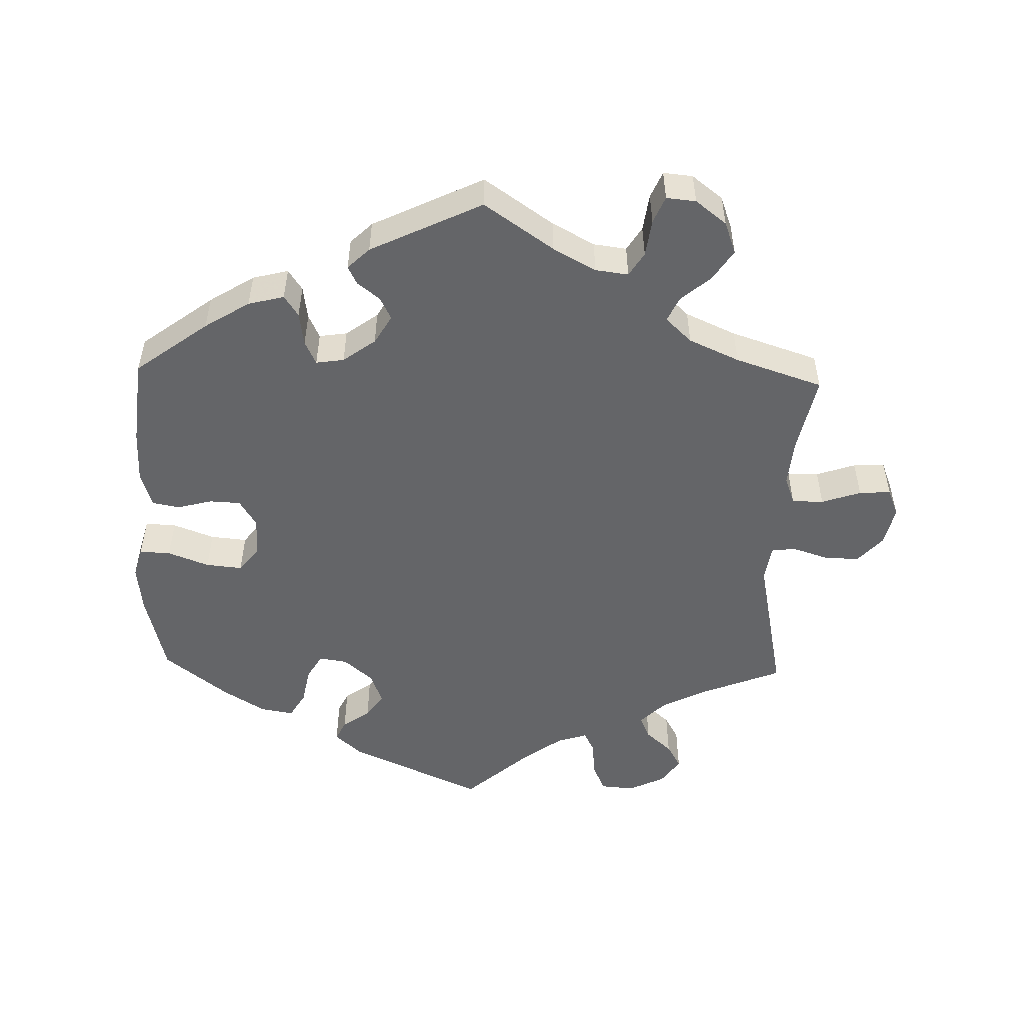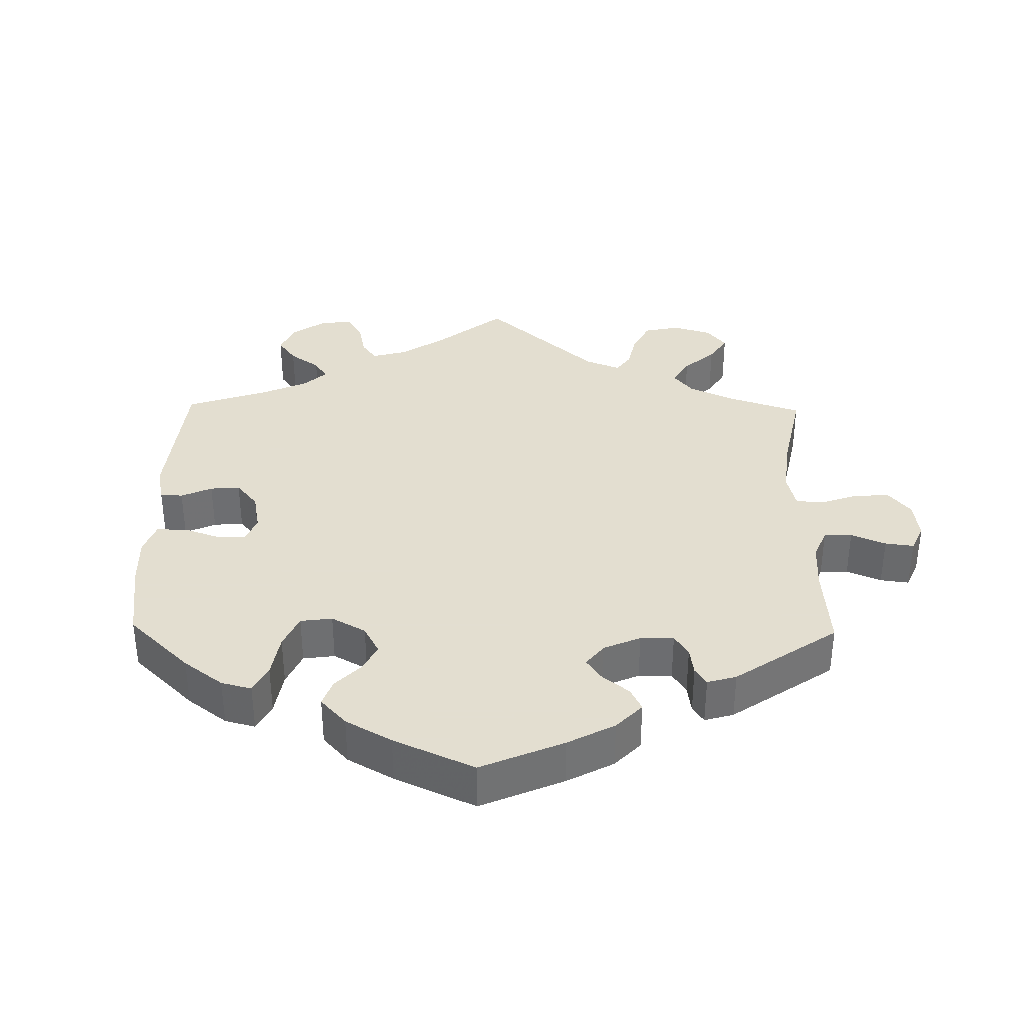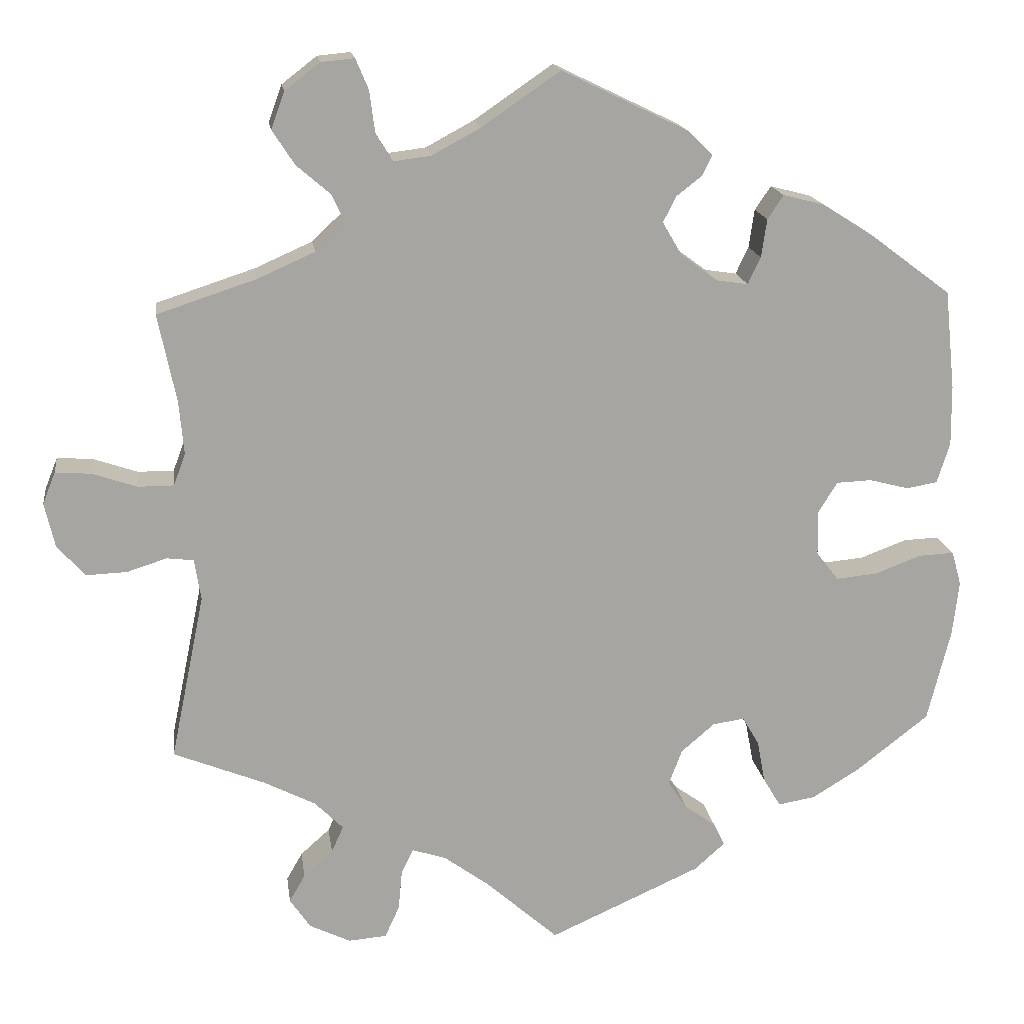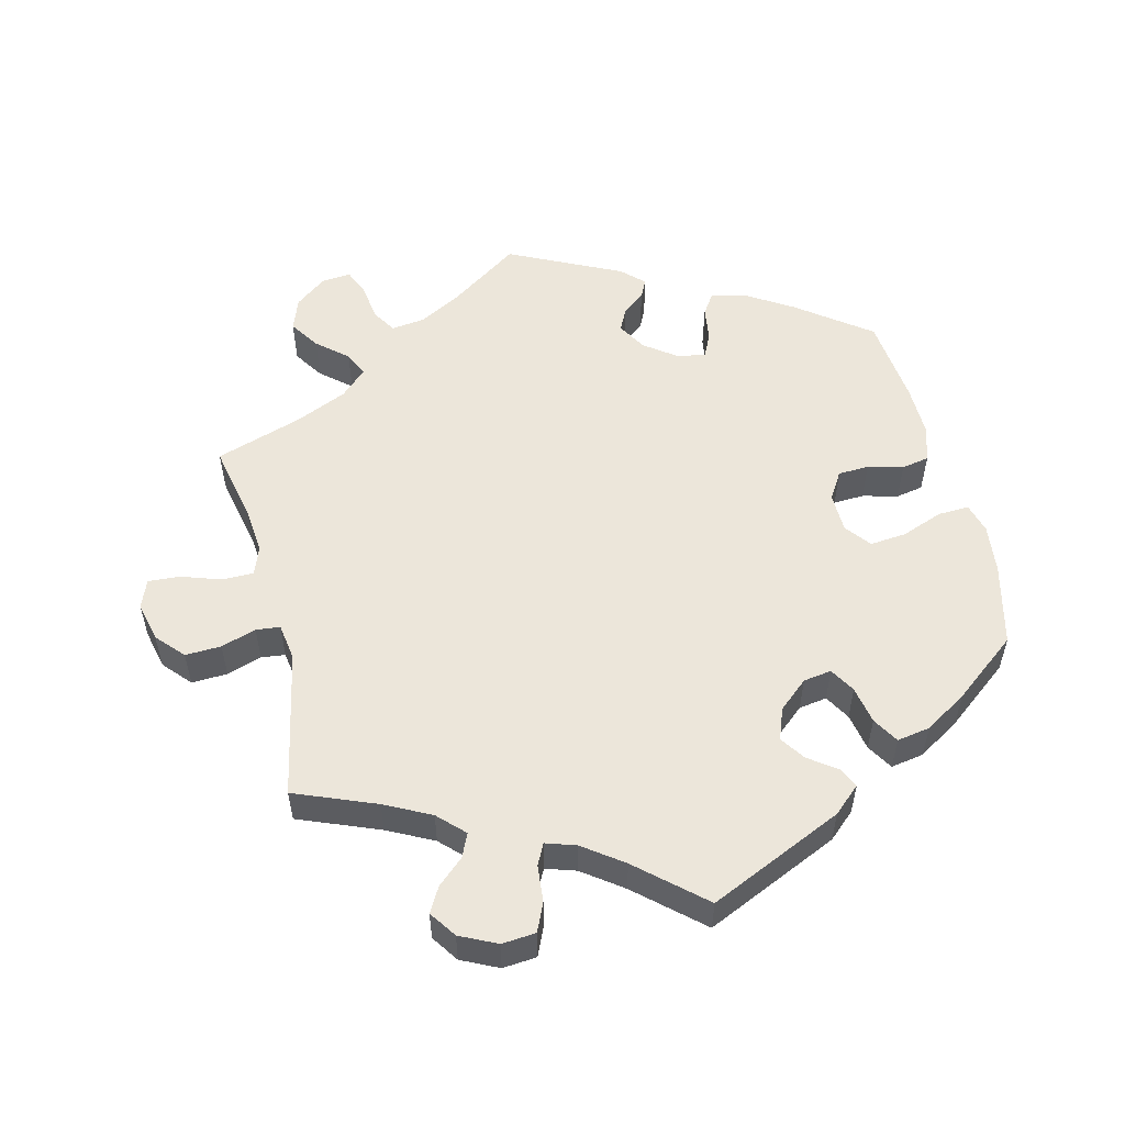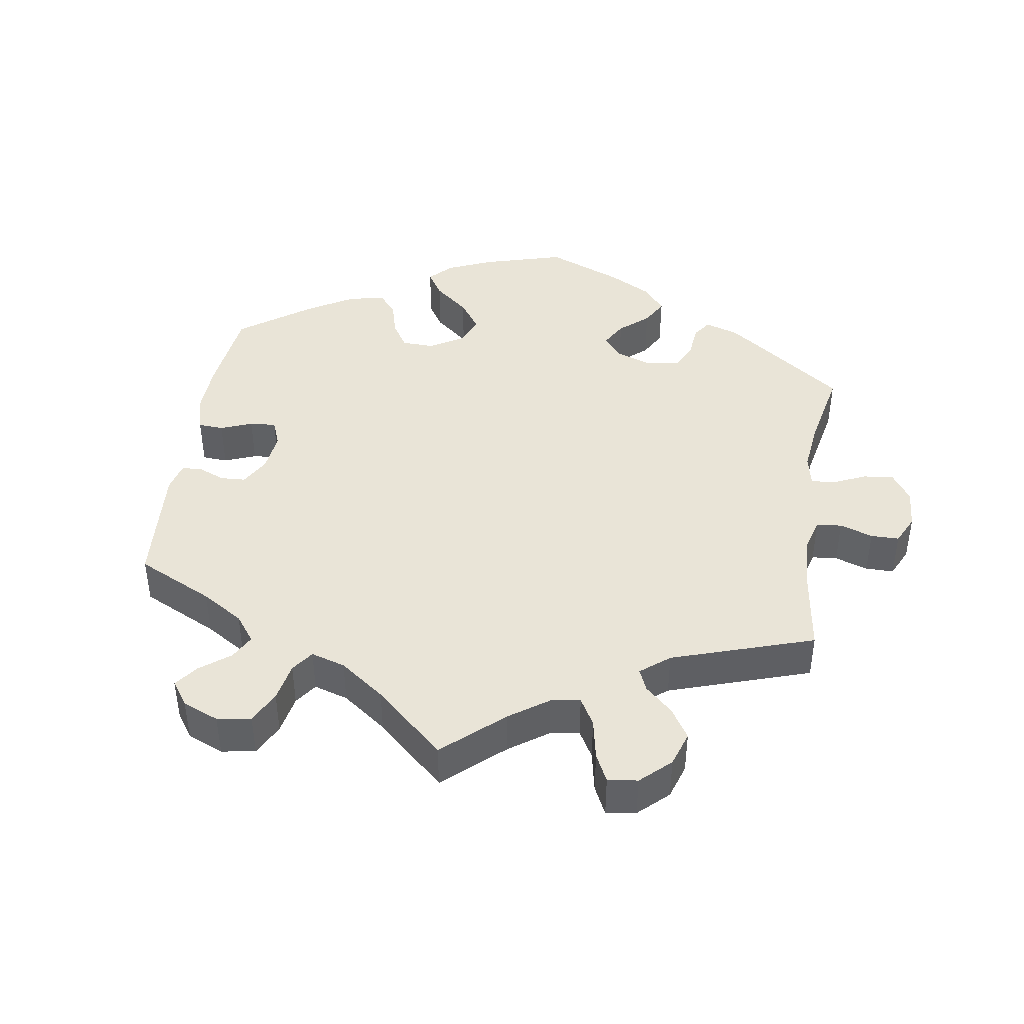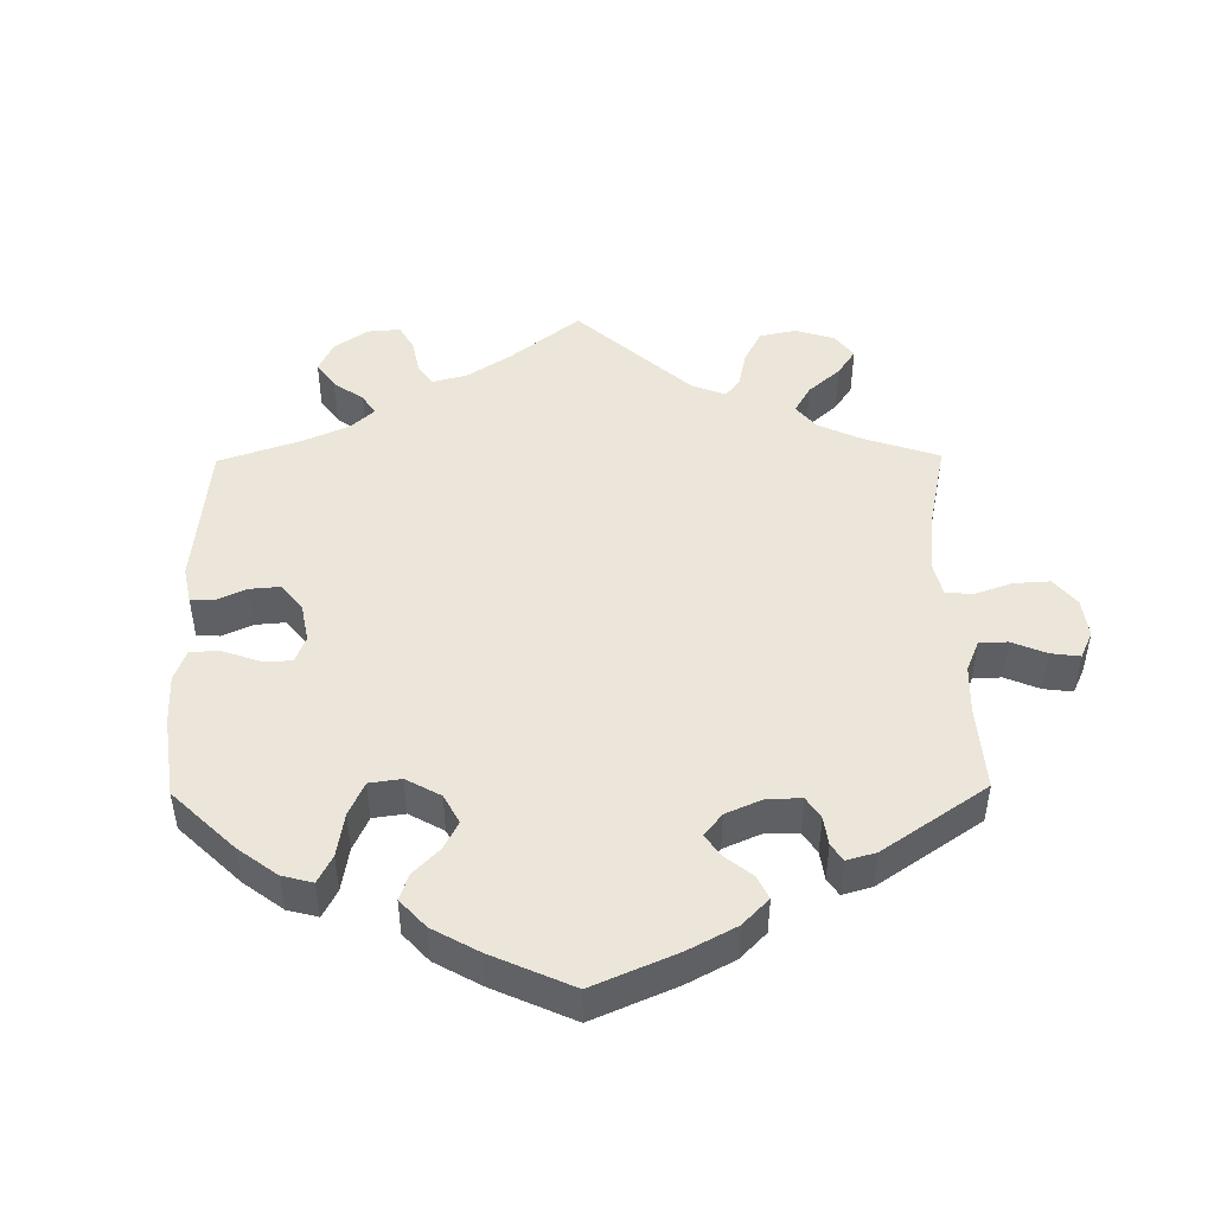
<metadata>
{"format":"obj","ext":"obj","renderer":"f3d","projection":"perspective","resolution":1024,"background":"white","views":[{"elev":-51.5,"azim":-1.7,"up":"+Y"},{"elev":35.9,"azim":-59.0,"up":"+Y"},{"elev":16.5,"azim":172.3,"up":"+Z"},{"elev":54.5,"azim":166.1,"up":"+Y"},{"elev":43.1,"azim":69.0,"up":"+Y"},{"elev":47.6,"azim":-60.7,"up":"+Y"}]}
</metadata>
<code>
v -0.398 0.07 0.366
v -0.334 0.07 0.406
v -0.283 0.07 0.419
v -0.263 0.07 0.389
v -0.256 0.07 0.341
v -0.24 0.07 0.307
v -0.2 0.07 0.313
v -0.154 0.07 0.347
v -0.13 0.07 0.388
v -0.146 0.07 0.42
v -0.178 0.07 0.445
v -0.191 0.07 0.471
v -0.16 0.07 0.501
v -0.001 0.07 0.578
v 0.098 0.07 0.51
v 0.159 0.07 0.477
v 0.206 0.07 0.471
v 0.227 0.07 0.505
v 0.234 0.07 0.558
v 0.25 0.07 0.596
v 0.292 0.07 0.592
v 0.336 0.07 0.558
v 0.353 0.07 0.512
v 0.325 0.07 0.469
v 0.282 0.07 0.432
v 0.266 0.07 0.397
v 0.303 0.07 0.362
v 0.375 0.07 0.33
v 0.5 0.07 0.289
v 0.477 0.07 0.178
v 0.471 0.07 0.111
v 0.486 0.07 0.071
v 0.531 0.07 0.071
v 0.587 0.07 0.09
v 0.632 0.07 0.093
v 0.648 0.07 0.053
v 0.635 0.07 -0.003
v 0.6 0.07 -0.042
v 0.549 0.07 -0.04
v 0.499 0.07 -0.024
v 0.465 0.07 -0.028
v 0.457 0.07 -0.08
v 0.5 0.07 -0.289
v 0.385 0.07 -0.335
v 0.32 0.07 -0.368
v 0.284 0.07 -0.404
v 0.299 0.07 -0.437
v 0.336 0.07 -0.47
v 0.356 0.07 -0.505
v 0.33 0.07 -0.543
v 0.278 0.07 -0.568
v 0.23 0.07 -0.564
v 0.212 0.07 -0.524
v 0.207 0.07 -0.472
v 0.192 0.07 -0.442
v 0.149 0.07 -0.456
v 0.093 0.07 -0.497
v 0.001 0.07 -0.578
v -0.19 0.07 -0.492
v -0.228 0.07 -0.458
v -0.214 0.07 -0.429
v -0.175 0.07 -0.401
v -0.151 0.07 -0.366
v -0.168 0.07 -0.321
v -0.21 0.07 -0.285
v -0.25 0.07 -0.279
v -0.271 0.07 -0.315
v -0.281 0.07 -0.368
v -0.303 0.07 -0.405
v -0.35 0.07 -0.397
v -0.41 0.07 -0.36
v -0.501 0.07 -0.289
v -0.53 0.07 -0.172
v -0.538 0.07 -0.103
v -0.526 0.07 -0.06
v -0.482 0.07 -0.062
v -0.423 0.07 -0.084
v -0.371 0.07 -0.089
v -0.343 0.07 -0.053
v -0.342 0.07 0.003
v -0.366 0.07 0.042
v -0.41 0.07 0.044
v -0.46 0.07 0.031
v -0.499 0.07 0.038
v -0.515 0.07 0.089
v -0.514 0.07 0.164
v -0.501 0.07 0.289
v -0.398 0 0.366
v -0.334 0 0.406
v -0.283 0 0.419
v -0.263 0 0.389
v -0.256 0 0.341
v -0.24 0 0.307
v -0.2 0 0.313
v -0.154 0 0.347
v -0.13 0 0.388
v -0.146 0 0.42
v -0.178 0 0.445
v -0.191 0 0.471
v -0.16 0 0.501
v -0.001 0 0.578
v 0.098 0 0.51
v 0.159 0 0.477
v 0.206 0 0.471
v 0.227 0 0.505
v 0.234 0 0.558
v 0.25 0 0.596
v 0.292 0 0.592
v 0.336 0 0.558
v 0.353 0 0.512
v 0.325 0 0.469
v 0.282 0 0.432
v 0.266 0 0.397
v 0.303 0 0.362
v 0.375 0 0.33
v 0.5 0 0.289
v 0.477 0 0.178
v 0.471 0 0.111
v 0.486 0 0.071
v 0.531 0 0.071
v 0.587 0 0.09
v 0.632 0 0.093
v 0.648 0 0.053
v 0.635 0 -0.003
v 0.6 0 -0.042
v 0.549 0 -0.04
v 0.499 0 -0.024
v 0.465 0 -0.028
v 0.457 0 -0.08
v 0.5 0 -0.289
v 0.385 0 -0.335
v 0.32 0 -0.368
v 0.284 0 -0.404
v 0.299 0 -0.437
v 0.336 0 -0.47
v 0.356 0 -0.505
v 0.33 0 -0.543
v 0.278 0 -0.568
v 0.23 0 -0.564
v 0.212 0 -0.524
v 0.207 0 -0.472
v 0.192 0 -0.442
v 0.149 0 -0.456
v 0.093 0 -0.497
v 0.001 0 -0.578
v -0.19 0 -0.492
v -0.228 0 -0.458
v -0.214 0 -0.429
v -0.175 0 -0.401
v -0.151 0 -0.366
v -0.168 0 -0.321
v -0.21 0 -0.285
v -0.25 0 -0.279
v -0.271 0 -0.315
v -0.281 0 -0.368
v -0.303 0 -0.405
v -0.35 0 -0.397
v -0.41 0 -0.36
v -0.501 0 -0.289
v -0.53 0 -0.172
v -0.538 0 -0.103
v -0.526 0 -0.06
v -0.482 0 -0.062
v -0.423 0 -0.084
v -0.371 0 -0.089
v -0.343 0 -0.053
v -0.342 0 0.003
v -0.366 0 0.042
v -0.41 0 0.044
v -0.46 0 0.031
v -0.499 0 0.038
v -0.515 0 0.089
v -0.514 0 0.164
v -0.501 0 0.289
f 82 83 84 85
f 81 82 85 86
f 74 75 76 77
f 74 77 78
f 73 74 78
f 72 73 78
f 71 72 78 79
f 67 68 69 70
f 66 67 70 71
f 59 60 61 62
f 57 58 59 62
f 56 57 62 63
f 55 56 63 64
f 51 52 53 54
f 51 54 55
f 50 51 55
f 47 48 49 50
f 46 47 50 55
f 45 46 55 64
f 42 43 44
f 41 42 44 45
f 37 38 39 40
f 37 40 41
f 36 37 41
f 33 34 35 36
f 32 33 36 41
f 31 32 41 45
f 28 29 30
f 27 28 30 31
f 26 27 31 45
f 22 23 24 25
f 22 25 26
f 21 22 26
f 18 19 20 21
f 17 18 21 26
f 16 17 26 45
f 12 13 14 15
f 10 11 12 15
f 9 10 15 16
f 8 9 16 45
f 2 3 4 5
f 2 5 6
f 1 2 6
f 81 86 87 1
f 66 71 79
f 65 66 79 80
f 64 65 80
f 7 8 45 64
f 6 7 64 80
f 1 6 80 81
f 172 171 170 169
f 173 172 169 168
f 164 163 162 161
f 165 164 161
f 165 161 160
f 165 160 159
f 166 165 159 158
f 157 156 155 154
f 158 157 154 153
f 149 148 147 146
f 149 146 145 144
f 150 149 144 143
f 151 150 143 142
f 141 140 139 138
f 142 141 138
f 142 138 137
f 137 136 135 134
f 142 137 134 133
f 151 142 133 132
f 131 130 129
f 132 131 129 128
f 127 126 125 124
f 128 127 124
f 128 124 123
f 123 122 121 120
f 128 123 120 119
f 132 128 119 118
f 117 116 115
f 118 117 115 114
f 132 118 114 113
f 112 111 110 109
f 113 112 109
f 113 109 108
f 108 107 106 105
f 113 108 105 104
f 132 113 104 103
f 102 101 100 99
f 102 99 98 97
f 103 102 97 96
f 132 103 96 95
f 92 91 90 89
f 93 92 89
f 93 89 88
f 88 174 173 168
f 166 158 153
f 167 166 153 152
f 167 152 151
f 151 132 95 94
f 167 151 94 93
f 168 167 93 88
f 1 88 89 2
f 2 89 90 3
f 3 90 91 4
f 4 91 92 5
f 5 92 93 6
f 6 93 94 7
f 7 94 95 8
f 8 95 96 9
f 9 96 97 10
f 10 97 98 11
f 11 98 99 12
f 12 99 100 13
f 13 100 101 14
f 14 101 102 15
f 15 102 103 16
f 16 103 104 17
f 17 104 105 18
f 18 105 106 19
f 19 106 107 20
f 20 107 108 21
f 21 108 109 22
f 22 109 110 23
f 23 110 111 24
f 24 111 112 25
f 25 112 113 26
f 26 113 114 27
f 27 114 115 28
f 28 115 116 29
f 29 116 117 30
f 30 117 118 31
f 31 118 119 32
f 32 119 120 33
f 33 120 121 34
f 34 121 122 35
f 35 122 123 36
f 36 123 124 37
f 37 124 125 38
f 38 125 126 39
f 39 126 127 40
f 40 127 128 41
f 41 128 129 42
f 42 129 130 43
f 43 130 131 44
f 44 131 132 45
f 45 132 133 46
f 46 133 134 47
f 47 134 135 48
f 48 135 136 49
f 49 136 137 50
f 50 137 138 51
f 51 138 139 52
f 52 139 140 53
f 53 140 141 54
f 54 141 142 55
f 55 142 143 56
f 56 143 144 57
f 57 144 145 58
f 58 145 146 59
f 59 146 147 60
f 60 147 148 61
f 61 148 149 62
f 62 149 150 63
f 63 150 151 64
f 64 151 152 65
f 65 152 153 66
f 66 153 154 67
f 67 154 155 68
f 68 155 156 69
f 69 156 157 70
f 70 157 158 71
f 71 158 159 72
f 72 159 160 73
f 73 160 161 74
f 74 161 162 75
f 75 162 163 76
f 76 163 164 77
f 77 164 165 78
f 78 165 166 79
f 79 166 167 80
f 80 167 168 81
f 81 168 169 82
f 82 169 170 83
f 83 170 171 84
f 84 171 172 85
f 85 172 173 86
f 86 173 174 87
f 87 174 88 1

</code>
